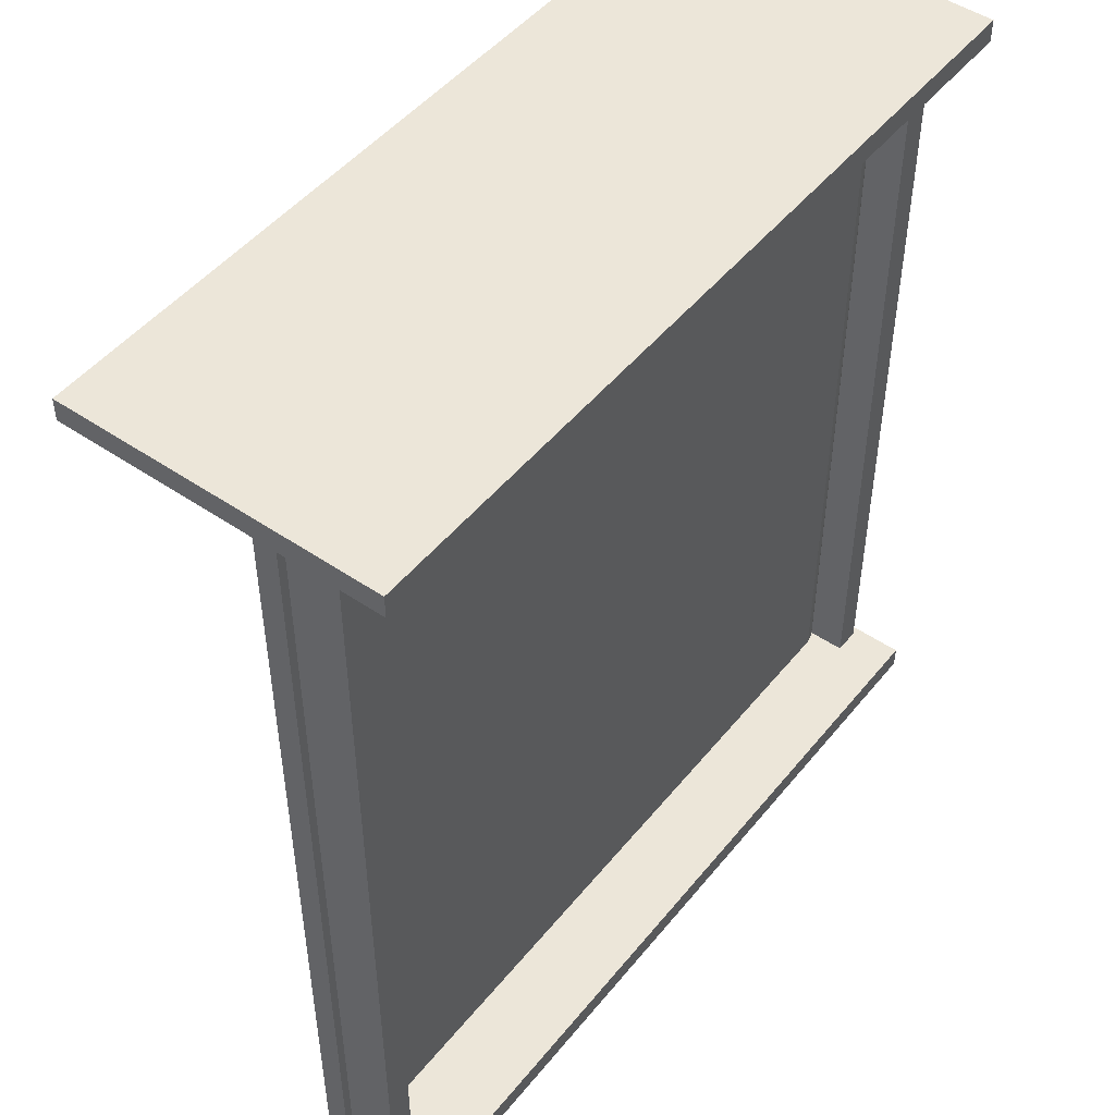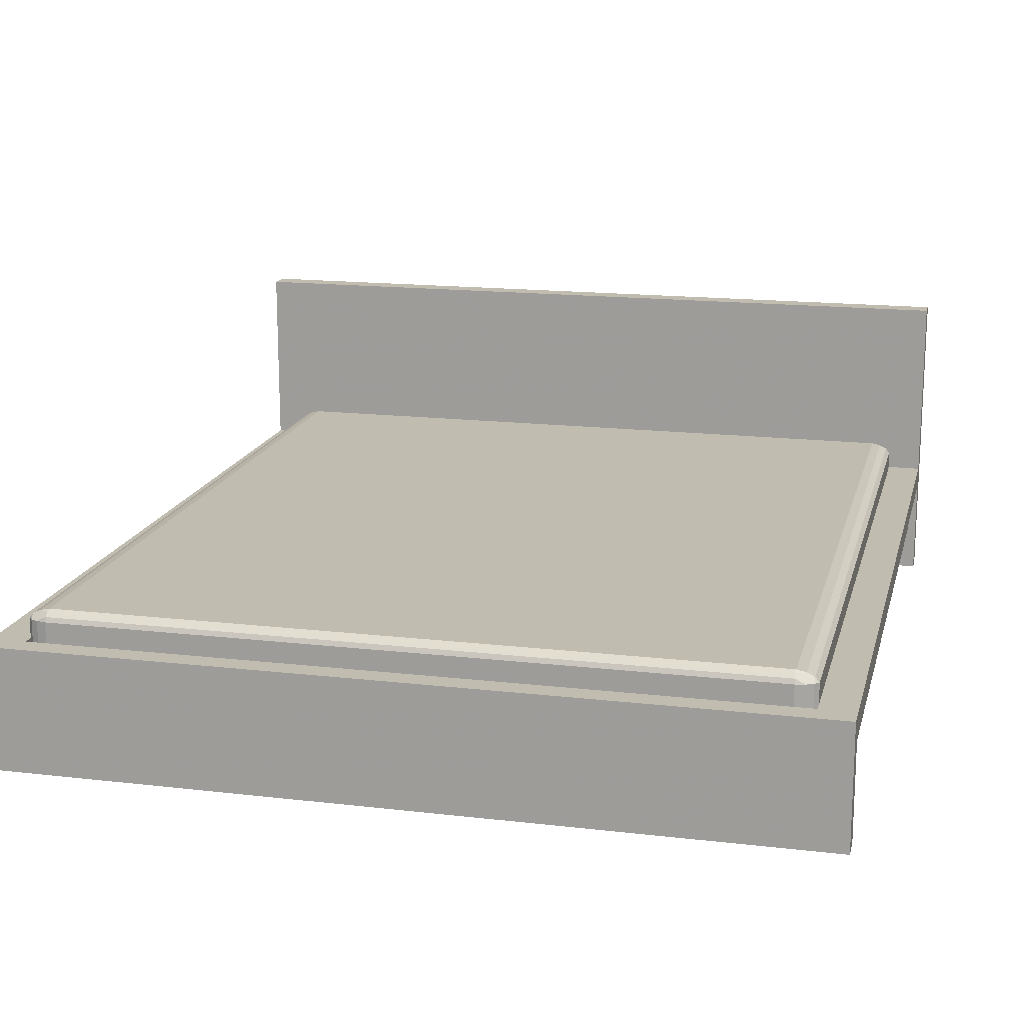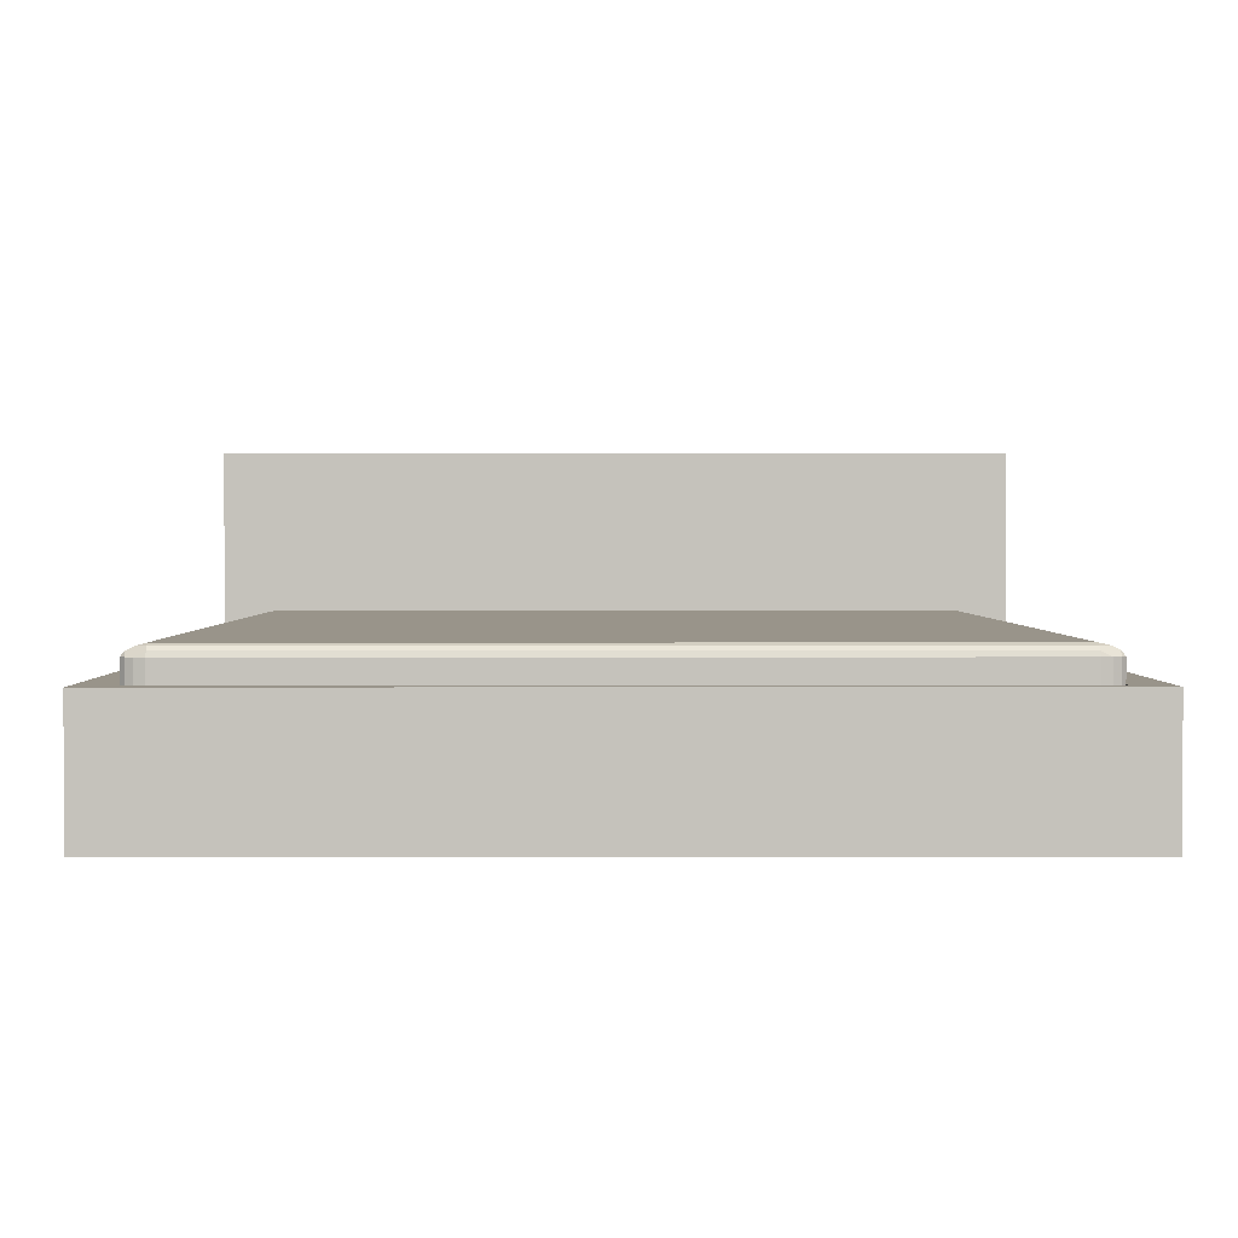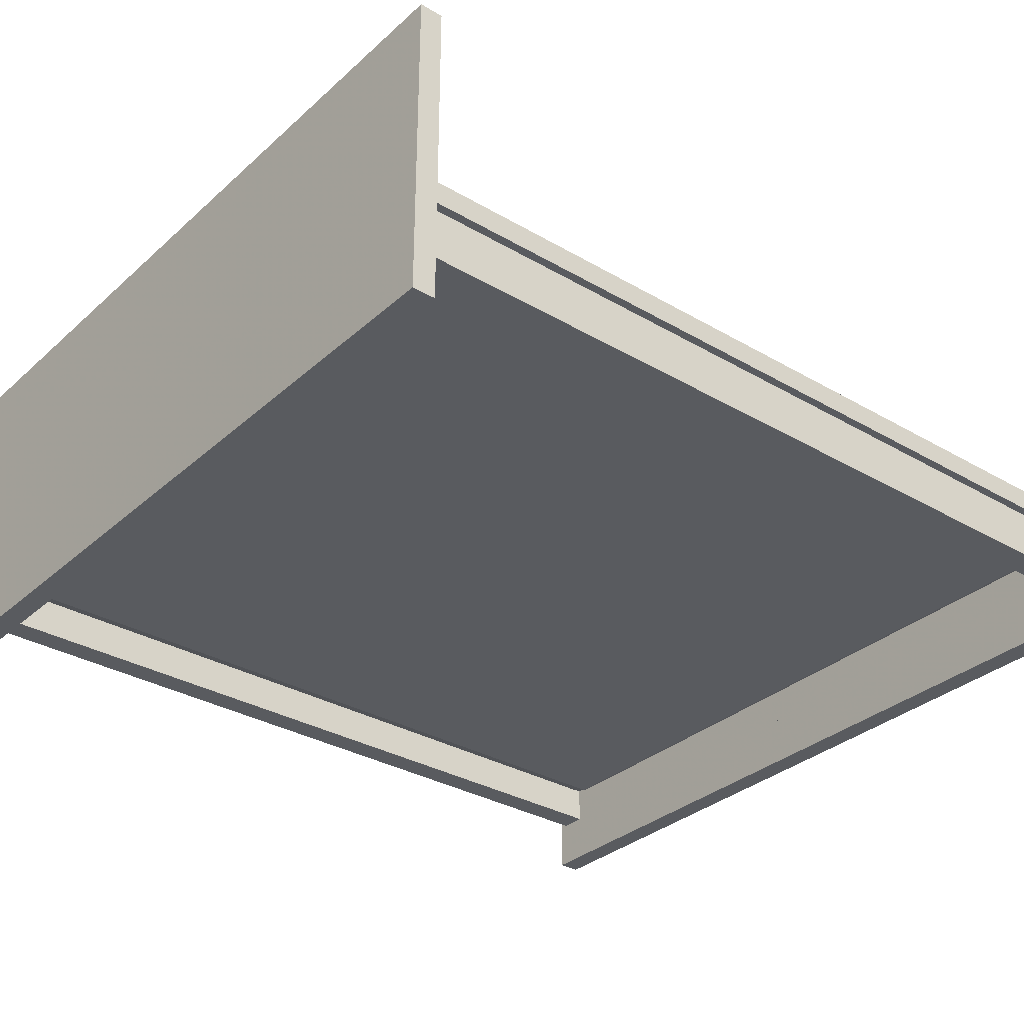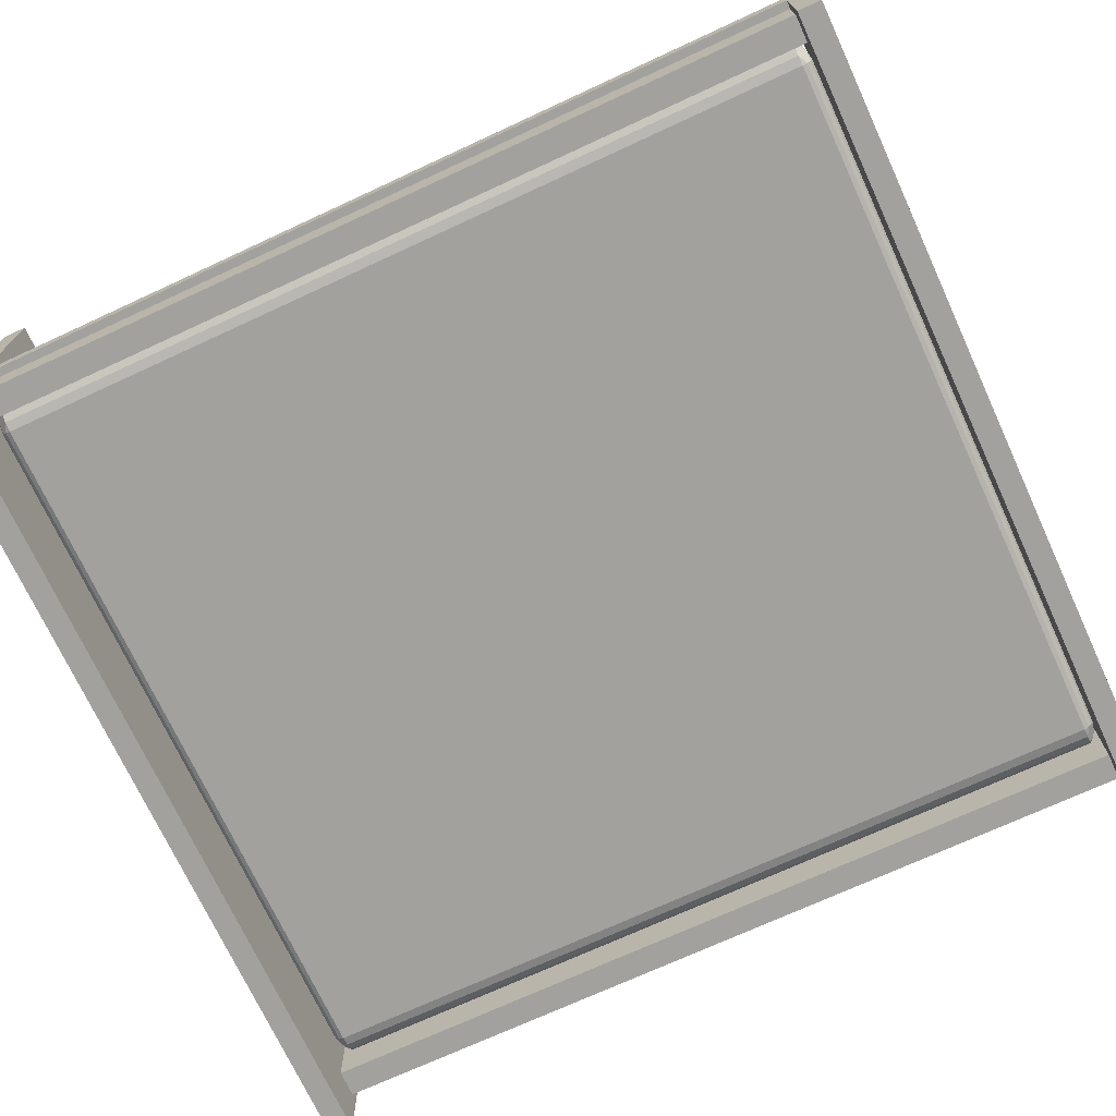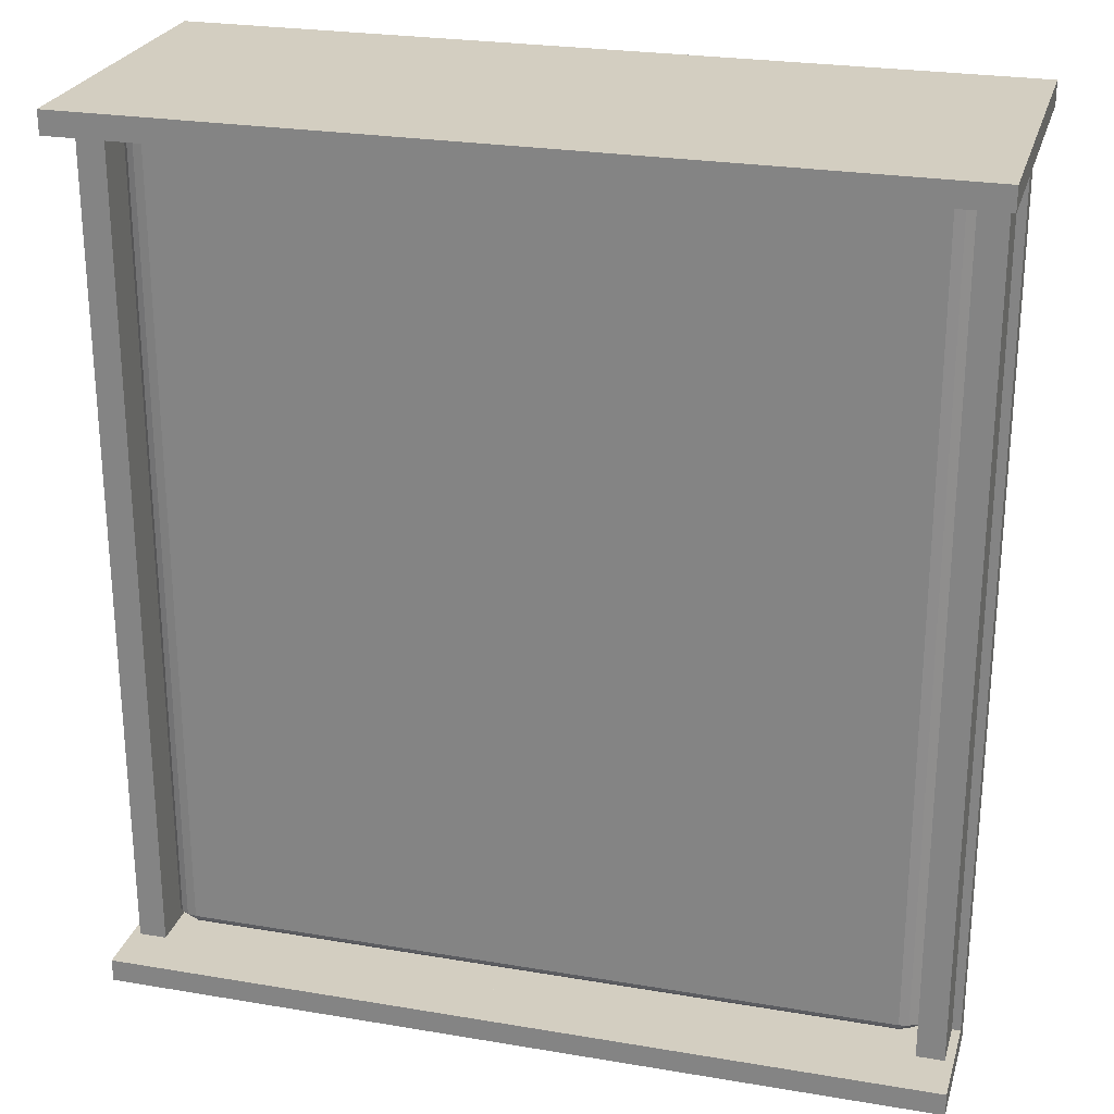
<metadata>
{"format":"obj","ext":"obj","renderer":"f3d","projection":"perspective","resolution":1024,"background":"white","views":[{"elev":48.6,"azim":-52.8,"up":"+Z"},{"elev":16.3,"azim":-166.5,"up":"+Y"},{"elev":1.9,"azim":179.5,"up":"+Y"},{"elev":-32.4,"azim":50.8,"up":"+Y"},{"elev":-72.0,"azim":114.8,"up":"+Y"},{"elev":25.3,"azim":15.2,"up":"+Z"}]}
</metadata>
<code>
g Mesh1 Group2 Group1 Model
v -0.2979 -0.05939 -0.3264
v -0.2979 -0.05561 -0.3301
v -0.3013 -0.05561 -0.3264
f 1 2 3
v -0.2921 -0.05561 -0.3331
f 1 4 2
v -0.2845 -0.05939 -0.3331
f 4 1 5
v -0.2883 -0.06231 -0.3283
f 5 1 6
v -0.2921 -0.06231 -0.3264
f 1 7 6
v -0.2979 -0.05939 0.3263
f 8 7 1
v -0.2921 -0.06231 0.3263
f 7 8 9
v -0.2883 -0.06231 0.3282
f 8 10 9
v -0.2845 -0.05939 0.333
f 8 11 10
v -0.2921 -0.05561 0.333
f 8 12 11
v -0.2979 -0.05561 0.3301
f 12 8 13
v -0.3013 -0.05561 0.3263
f 13 8 14
f 1 14 8
f 14 1 3
v -0.3013 -0.03364 0.3263
f 3 15 14
v -0.3013 -0.03364 -0.3264
f 15 3 16
f 2 16 3
v -0.2979 -0.03364 -0.3301
f 16 2 17
f 4 17 2
v -0.2921 -0.03364 -0.3331
f 17 4 18
v -0.2845 -0.03364 -0.3347
f 4 19 18
v -0.2845 -0.05561 -0.3347
f 19 4 20
f 4 5 20
v 0.2845 -0.05561 -0.3347
f 5 21 20
v 0.2845 -0.05939 -0.3331
f 21 5 22
v -0.2845 -0.06231 -0.3301
f 23 22 5
v 0.2845 -0.06231 -0.3301
f 22 23 24
v 0.2845 -0.06398 -0.3264
f 23 25 24
v -0.2845 -0.06398 -0.3264
f 25 23 26
f 6 26 23
f 26 6 7
v -0.2845 -0.06398 0.3263
f 7 27 26
f 27 7 9
f 10 27 9
v -0.2845 -0.06231 0.3301
f 27 10 28
f 11 28 10
v 0.2845 -0.06231 0.3301
f 11 29 28
v 0.2845 -0.05939 0.333
f 29 11 30
v -0.2845 -0.05561 0.3347
f 31 30 11
v 0.2845 -0.05561 0.3347
f 30 31 32
v -0.2845 -0.03364 0.3347
f 33 32 31
v 0.2845 -0.03364 0.3347
f 32 33 34
v -0.2845 -0.01167 0.3347
f 35 34 33
v 0.2845 -0.01167 0.3347
f 34 35 36
v -0.2845 -0.007894 0.333
f 37 36 35
v 0.2845 -0.007894 0.333
f 36 37 38
v -0.2845 -0.004974 0.3301
f 39 38 37
v 0.2845 -0.004974 0.3301
f 38 39 40
v 0.2845 -0.0033 0.3263
f 39 41 40
v -0.2845 -0.0033 0.3263
f 41 39 42
v -0.2883 -0.004974 0.3282
f 43 42 39
v -0.2921 -0.004974 0.3263
f 42 43 44
v -0.2979 -0.007894 0.3263
f 44 43 45
f 45 43 37
f 37 43 39
v -0.2921 -0.01167 0.333
f 46 45 37
v -0.2979 -0.01167 0.3301
f 45 46 47
v -0.2979 -0.03364 0.3301
f 46 48 47
v -0.2921 -0.03364 0.333
f 48 46 49
f 46 33 49
f 33 46 35
f 37 35 46
f 31 49 33
f 49 31 12
f 31 11 12
f 13 49 12
f 49 13 48
f 14 48 13
f 48 14 15
f 15 47 48
v -0.3013 -0.01167 0.3263
f 47 15 50
f 16 50 15
v -0.3013 -0.01167 -0.3264
f 50 16 51
f 17 51 16
v -0.2979 -0.01167 -0.3301
f 51 17 52
f 18 52 17
v -0.2921 -0.01167 -0.3331
f 52 18 53
v -0.2845 -0.01167 -0.3347
f 18 54 53
f 54 18 19
v 0.2845 -0.01167 -0.3347
f 19 55 54
v 0.2845 -0.03364 -0.3347
f 55 19 56
f 20 56 19
f 56 20 21
v 0.292 -0.03364 -0.3331
f 21 57 56
v 0.292 -0.05561 -0.3331
f 57 21 58
f 21 22 58
v 0.2979 -0.05939 -0.3264
f 59 58 22
v 0.2979 -0.05561 -0.3301
f 58 59 60
v 0.3012 -0.05561 -0.3264
f 61 60 59
v 0.2979 -0.03364 -0.3301
f 61 62 60
v 0.3012 -0.03364 -0.3264
f 62 61 63
v 0.3012 -0.05561 0.3263
f 64 63 61
v 0.3012 -0.03364 0.3263
f 63 64 65
v 0.2979 -0.05561 0.3301
f 66 65 64
v 0.2979 -0.03364 0.3301
f 65 66 67
v 0.292 -0.05561 0.333
f 68 67 66
v 0.292 -0.03364 0.333
f 67 68 69
f 68 34 69
f 34 68 32
f 68 30 32
f 66 30 68
v 0.2979 -0.05939 0.3263
f 30 66 70
f 66 64 70
f 61 70 64
f 70 61 59
v 0.292 -0.06231 0.3263
f 59 71 70
v 0.292 -0.06231 -0.3264
f 71 59 72
v 0.2883 -0.06231 -0.3283
f 59 73 72
f 59 22 73
f 22 24 73
f 25 73 24
f 73 25 72
f 25 71 72
v 0.2845 -0.06398 0.3263
f 71 25 74
v 0.2845 -0.06398 -0.318
f 74 25 75
f 26 75 25
f 75 26 74
f 74 26 27
f 27 29 74
f 29 27 28
v 0.2883 -0.06231 0.3282
f 76 74 29
f 74 76 71
f 70 71 76
f 30 70 76
f 30 76 29
f 36 69 34
v 0.292 -0.01167 0.333
f 69 36 77
f 38 77 36
v 0.2979 -0.007894 0.3263
f 78 77 38
v 0.2979 -0.01167 0.3301
f 77 78 79
v 0.3012 -0.01167 0.3263
f 79 78 80
v 0.2979 -0.007894 -0.3264
f 81 80 78
v 0.3012 -0.01167 -0.3264
f 80 81 82
v 0.2979 -0.01167 -0.3301
f 81 83 82
v 0.292 -0.01167 -0.3331
f 81 84 83
v 0.2845 -0.007894 -0.3331
f 84 81 85
v 0.2883 -0.004974 -0.3283
f 86 85 81
v 0.2845 -0.004974 -0.3301
f 87 85 86
v -0.2845 -0.007894 -0.3331
f 87 88 85
v -0.2845 -0.004974 -0.3301
f 88 87 89
v -0.2845 -0.0033 -0.3264
f 87 90 89
v 0.2845 -0.0033 -0.3264
f 90 87 91
f 86 91 87
v 0.292 -0.004974 -0.3264
f 91 86 92
f 86 81 92
f 78 92 81
v 0.292 -0.004974 0.3263
f 92 78 93
v 0.2883 -0.004974 0.3282
f 93 78 94
f 38 94 78
f 38 40 94
f 41 94 40
f 94 41 93
f 91 93 41
f 93 91 92
v 0.2845 -0.0033 -0.318
f 91 41 95
f 42 95 41
f 95 42 91
f 91 42 90
f 44 90 42
v -0.2921 -0.004974 -0.3264
f 90 44 96
v -0.2979 -0.007894 -0.3264
f 44 97 96
f 97 44 45
f 45 51 97
f 51 45 50
f 47 50 45
f 51 52 97
f 53 97 52
f 97 53 88
f 88 53 54
f 54 85 88
f 85 54 55
f 85 55 84
f 56 84 55
f 84 56 57
f 62 84 57
f 84 62 83
f 63 83 62
f 83 63 82
f 65 82 63
f 82 65 80
f 67 80 65
f 80 67 79
f 69 79 67
f 79 69 77
f 57 60 62
f 60 57 58
v -0.2883 -0.004974 -0.3283
f 98 97 88
f 96 97 98
f 98 90 96
f 90 98 89
f 98 88 89
f 6 23 5
g Mesh2 Group3 Group1 Model
v 0.3012 -0.02845 0.3347
v 0.3297 -0.02845 -0.3347
v 0.3297 -0.02845 0.3347
f 99 100 101
v 0.3012 -0.02845 -0.3347
f 100 99 102
v 0.3012 -0.08786 -0.3347
f 99 103 102
v 0.3012 -0.08786 0.3347
f 103 99 104
v 0.323 -0.04686 0.3347
f 104 105 99
v 0.323 -0.08786 0.3347
f 105 104 106
f 106 103 104
v 0.323 -0.08786 -0.3347
f 103 106 107
v 0.323 -0.04686 -0.3347
f 106 108 107
f 108 106 105
v 0.3297 -0.04686 0.3347
f 106 109 105
v 0.3297 -0.1289 0.3347
f 106 110 109
v -0.3297 -0.1289 0.3347
f 110 106 111
v -0.323 -0.08786 0.3347
f 112 111 106
v -0.3297 -0.04686 0.3347
f 111 112 113
v -0.323 -0.04686 0.3347
f 113 112 114
v -0.323 -0.08786 -0.3347
f 115 114 112
v -0.323 -0.04686 -0.3347
f 114 115 116
v -0.3012 -0.08786 -0.3347
f 116 117 115
v -0.3012 -0.02845 -0.3347
f 117 116 118
v -0.3297 -0.02845 -0.3347
f 118 116 119
v -0.3297 -0.04686 -0.3347
f 119 116 120
f 120 114 116
f 114 120 113
v -0.3297 -0.02845 0.3347
f 120 121 113
f 121 120 119
v -0.3297 -0.1289 -0.3347
f 122 119 120
v -0.3297 -0.1289 -0.3531
f 123 119 122
v -0.3297 -0.02845 -0.3531
f 119 123 124
v 0.3297 -0.02845 -0.3531
f 123 125 124
v 0.3297 -0.1289 -0.3531
f 125 123 126
v 0.3297 -0.1289 -0.3347
f 123 127 126
f 127 123 122
f 122 115 127
f 115 122 120
f 115 120 116
f 107 127 115
v 0.3297 -0.04686 -0.3347
f 127 107 128
f 128 107 108
f 107 102 108
f 102 107 103
f 107 117 103
f 107 115 117
f 117 112 115
v -0.3012 -0.08786 0.3347
f 112 117 129
f 129 118 117
v -0.3012 -0.02845 0.3347
f 118 129 130
f 129 99 130
f 99 129 104
f 112 104 129
f 112 106 104
f 130 112 129
f 112 130 114
f 114 130 113
f 113 130 121
f 121 118 130
f 118 121 119
f 124 118 119
v -4.251e-07 -0.02845 -0.3347
f 124 131 118
f 124 102 131
f 125 102 124
f 102 125 100
f 125 127 100
f 127 125 126
f 100 127 128
f 109 100 128
f 100 109 101
v 0.3297 -0.1289 0.3531
f 109 132 101
f 132 109 110
f 111 132 110
v -0.3297 -0.1289 0.3531
f 132 111 133
v -0.3297 0.1289 0.3531
f 111 134 133
f 113 134 111
f 121 134 113
v -0.3297 0.1289 0.3347
f 134 121 135
v 0.3297 0.1289 0.3347
f 121 136 135
f 130 136 121
f 99 136 130
f 136 99 101
f 99 105 101
f 101 105 109
f 109 108 105
f 108 109 128
f 108 102 128
f 128 102 100
f 101 132 136
v 0.3297 0.1289 0.3531
f 136 132 137
f 132 134 137
f 134 132 133
f 134 136 137
f 136 134 135
f 102 118 131
f 103 118 102
f 118 103 117

</code>
